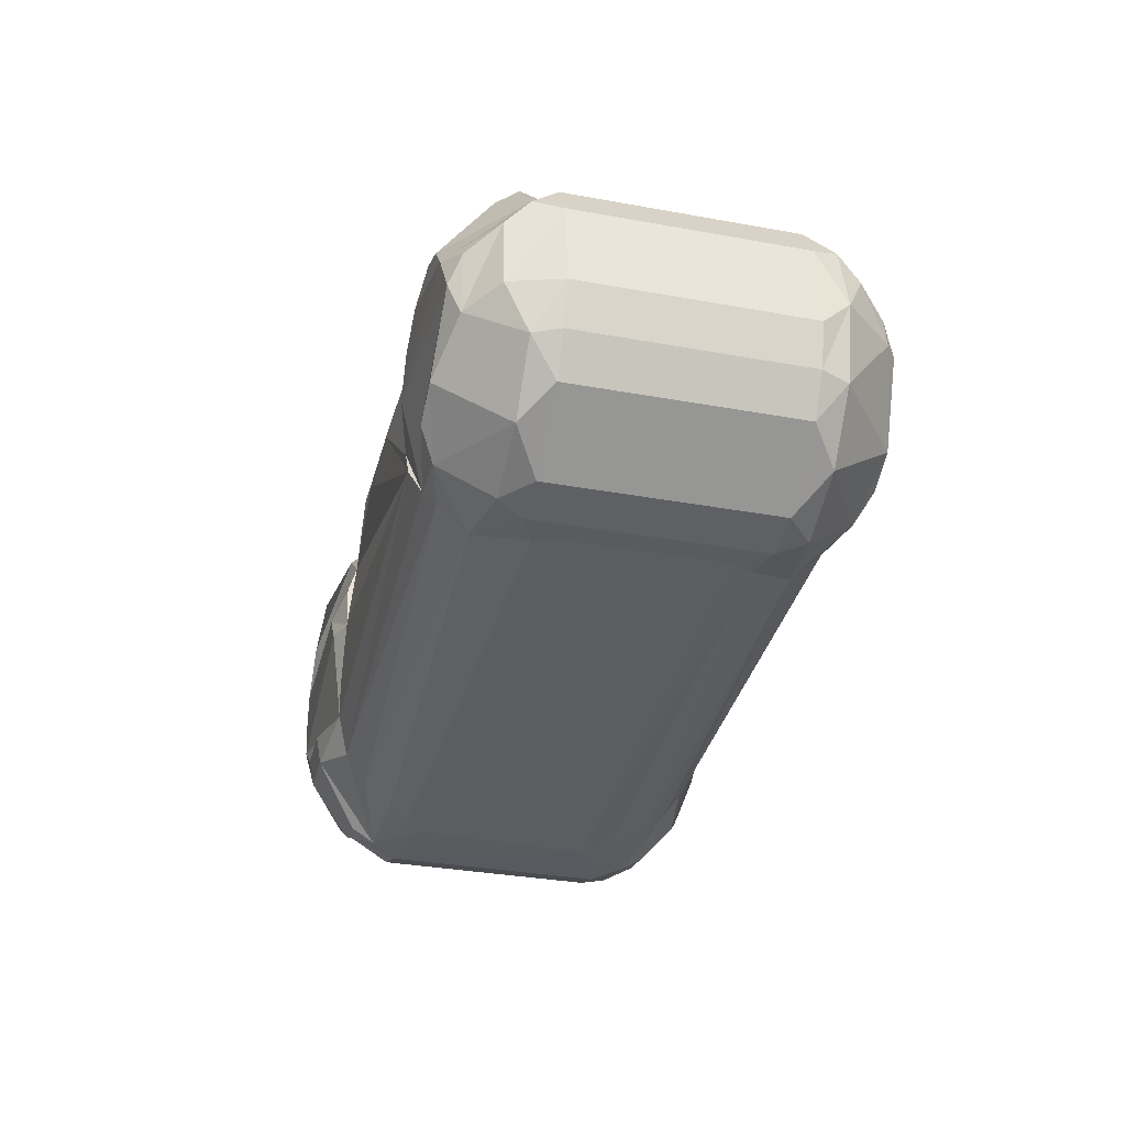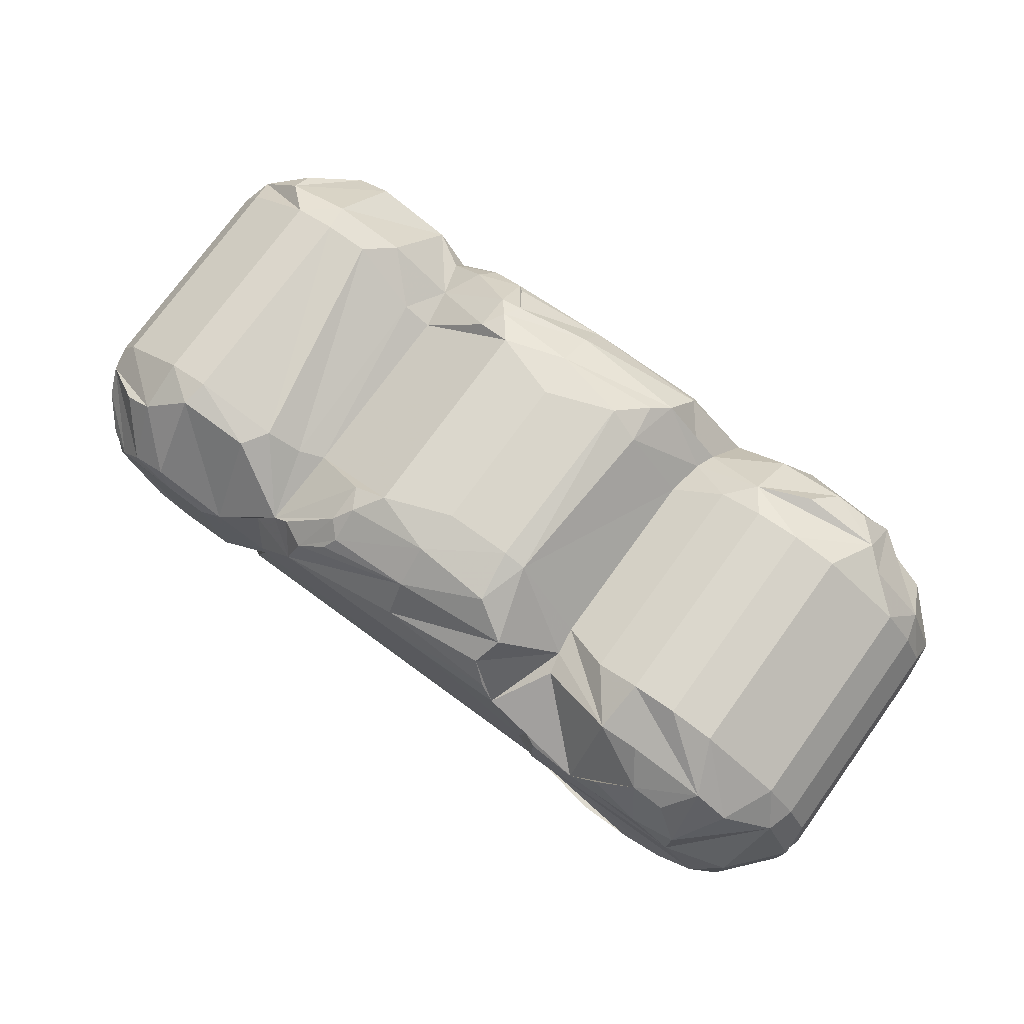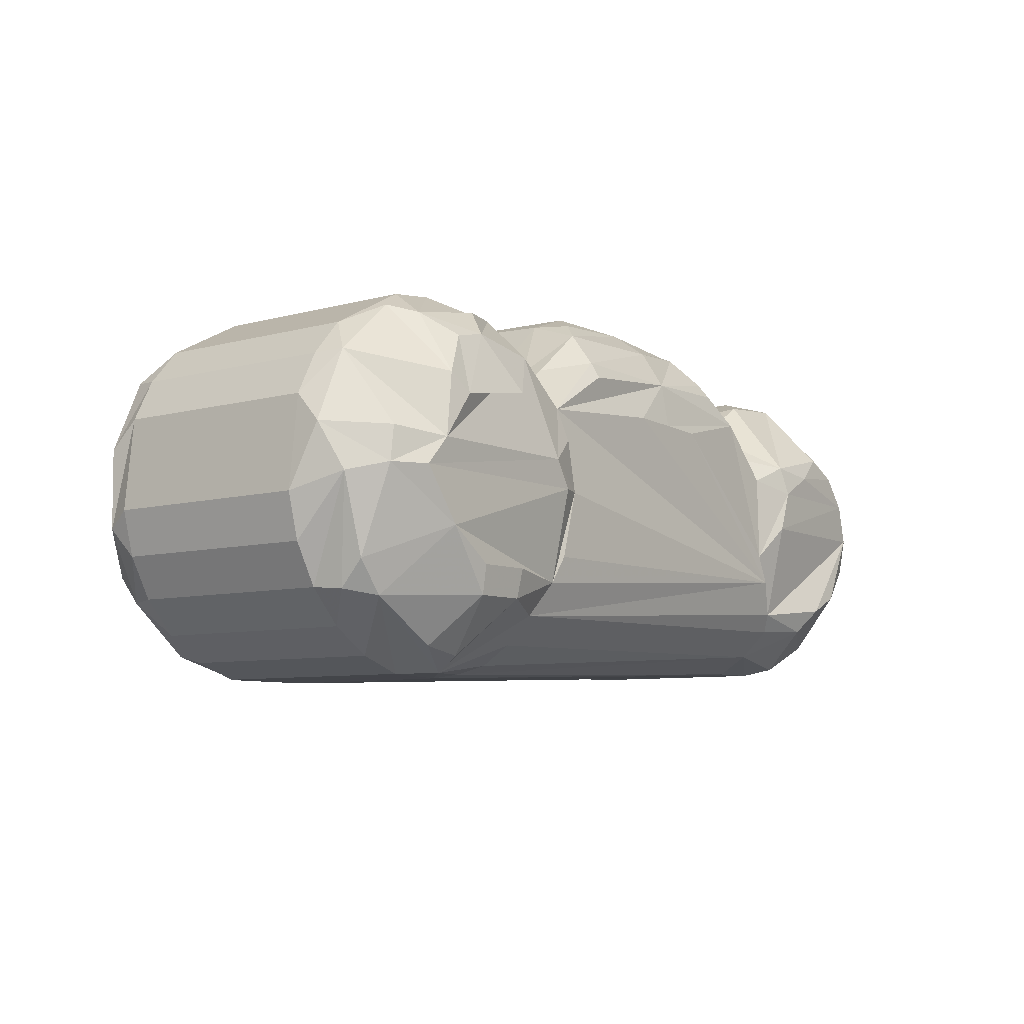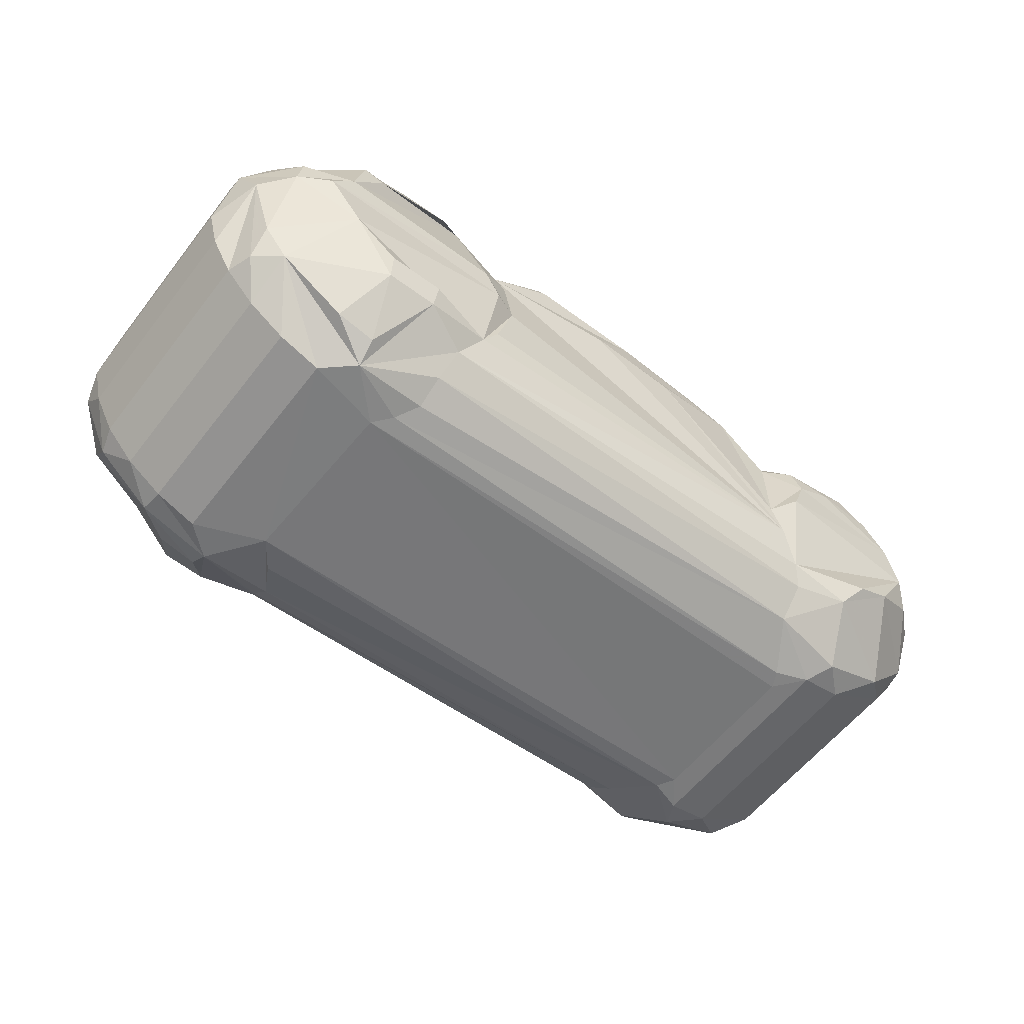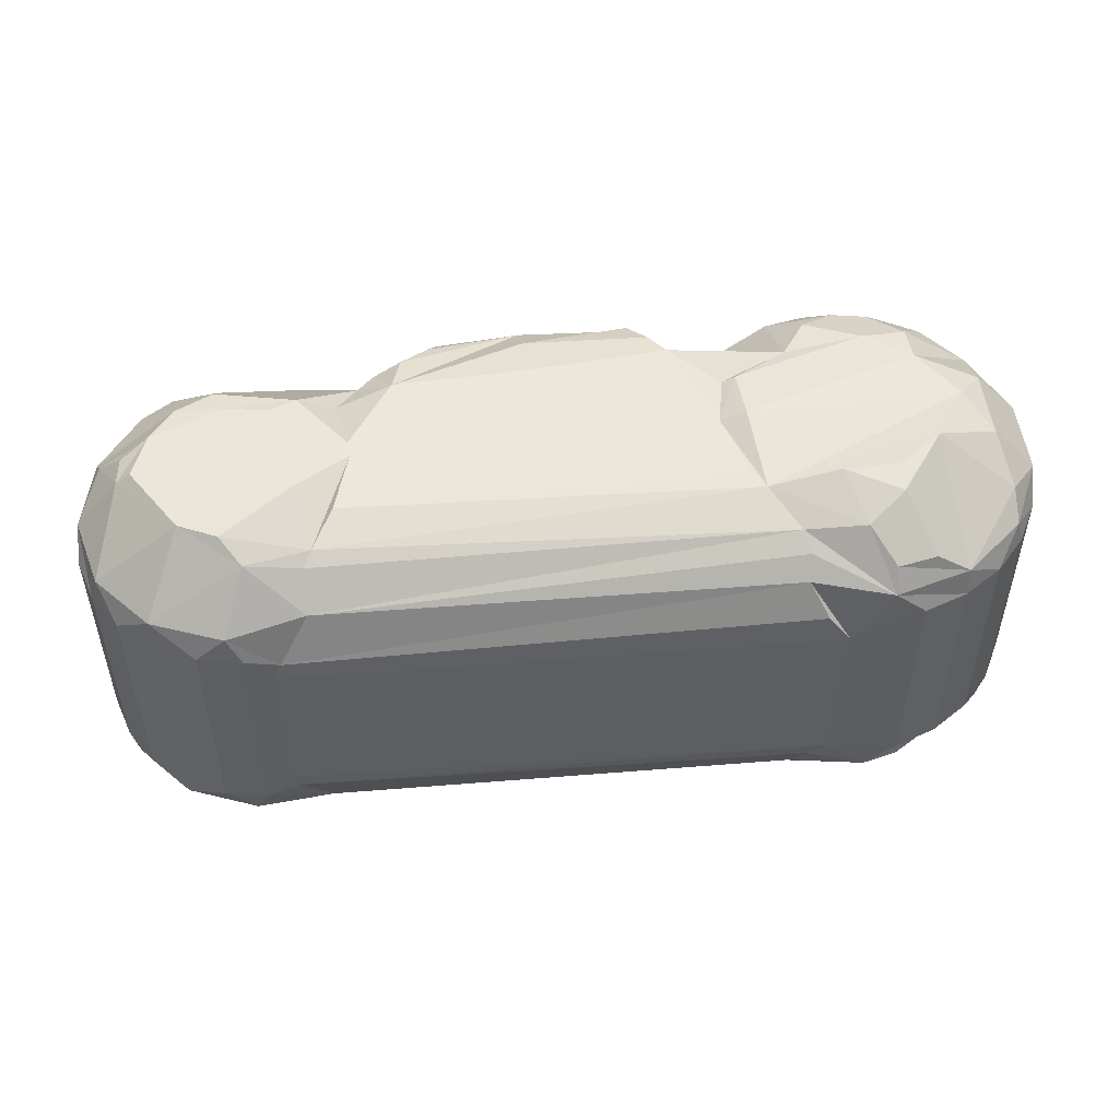
<metadata>
{"format":"obj","ext":"obj","renderer":"f3d","projection":"perspective","resolution":1024,"background":"white","views":[{"elev":-33.7,"azim":76.1,"up":"+Z"},{"elev":75.0,"azim":-144.1,"up":"+Z"},{"elev":-7.4,"azim":-52.0,"up":"+Z"},{"elev":-58.2,"azim":-37.5,"up":"+Z"},{"elev":50.5,"azim":172.8,"up":"+Y"}]}
</metadata>
<code>
v 1.329 0.3032 -0.05513
v 1.427 0.3068 0.05859
v 1.427 0.1444 0.05859
v 1.26 0.1666 0.06844
v 1.446 0.3106 0.03824
v 1.52 0.1356 -1e-08
v 1.506 0.2706 0.05639
v 1.351 0.1606 0.05298
v 1.237 0.1568 -0.03648
v 1.237 0.2944 -0.03648
v 1.267 0.3134 0.03874
v 1.267 0.1379 0.03874
v 1.512 0.3103 -0.02708
v 1.559 0.2847 -0.06743
v 1.353 0.3106 1e-08
v 1.353 0.1406 -1e-08
v 1.318 0.2732 0.07806
v 1.318 0.1781 0.07806
v 1.328 0.2886 -0.07029
v 1.396 0.2606 0.08998
v 1.464 0.2825 0.08081
v 1.527 0.1666 0.06489
v 1.496 0.2656 0.05236
v 1.496 0.1856 0.05236
v 1.464 0.2964 0.07175
v 1.508 0.1477 0.0336
v 1.609 0.1568 -0.01001
v 1.327 0.1568 -0.06577
v 1.303 0.3068 -0.05908
v 1.334 0.1356 0.01177
v 1.279 0.3068 0.05623
v 1.279 0.1444 0.05623
v 1.252 0.3146 1e-08
v 1.252 0.1367 -1e-08
v 1.549 0.1444 -0.04928
v 1.262 0.2847 -0.06921
v 1.262 0.2732 -0.07205
v 1.262 0.1781 -0.07205
v 1.47 0.2898 0.07472
v 1.491 0.1512 0.05333
v 1.491 0.3 0.05333
v 1.486 0.1438 0.04778
v 1.609 0.1666 -0.0312
v 1.374 0.3085 0.05386
v 1.293 0.1568 -0.07153
v 1.293 0.2944 -0.07153
v 1.5 0.1666 0.04823
v 1.309 0.1379 -0.04831
v 1.309 0.3134 0.04831
v 1.345 0.3106 -0.02815
v 1.345 0.1406 -0.02815
v 1.357 0.2656 0.05845
v 1.357 0.1856 0.05845
v 1.527 0.2847 0.06489
v 1.454 0.2709 0.08666
v 1.46 0.1614 0.07774
v 1.576 0.2944 0.05498
v 1.584 0.1379 0.01716
v 1.303 0.1568 0.07155
v 1.303 0.2944 0.07155
v 1.222 0.2847 -0.01749
v 1.218 0.2732 -0.01068
v 1.218 0.1781 -0.01068
v 1.246 0.2732 -0.06125
v 1.246 0.1781 -0.06125
v 1.232 0.2732 0.04535
v 1.232 0.1781 0.04535
v 1.609 0.1666 0.03081
v 1.34 0.3099 -0.03672
v 1.524 0.3134 0.03092
v 1.524 0.1379 0.03092
v 1.526 0.2887 -0.06229
v 1.384 0.167 0.08218
v 1.254 0.2944 0.05678
v 1.31 0.1356 0.03621
v 1.31 0.1356 -0.03621
v 1.31 0.3156 -0.03621
v 1.276 0.1356 0.0308
v 1.471 0.1468 0.05997
v 1.406 0.1406 0.03999
v 1.342 0.3151 1e-08
v 1.342 0.1362 -1e-08
v 1.354 0.1693 0.056
v 1.584 0.3134 0.01716
v 1.484 0.3105 0.03727
v 1.313 0.1852 -0.07919
v 1.396 0.1796 0.08875
v 1.247 0.1568 -0.05017
v 1.596 0.1444 0.01231
v 1.377 0.1594 0.0753
v 1.377 0.2919 0.0753
v 1.269 0.1568 0.0656
v 1.269 0.2944 0.0656
v 1.508 0.1422 0.02335
v 1.606 0.1568 0.0207
v 1.606 0.2944 0.0207
v 1.522 0.3055 -0.04324
v 1.591 0.1397 -1e-08
v 1.241 0.3068 0.01465
v 1.241 0.1444 0.01465
v 1.31 0.2606 -0.07958
v 1.353 0.2865 0.05474
v 1.326 0.1688 -0.07393
v 1.382 0.184 0.08338
v 1.504 0.3106 0.007177
v 1.425 0.2606 0.08955
v 1.425 0.1906 0.08955
v 1.343 0.3134 0.0215
v 1.236 0.1666 -0.04769
v 1.609 0.2847 0.03081
v 1.557 0.1379 -0.03856
v 1.557 0.1379 0.03856
v 1.596 0.3068 0.01231
v 1.455 0.1803 0.08665
v 1.539 0.1836 -0.06992
v 1.534 0.3156 0.02431
v 1.373 0.1459 0.06043
v 1.446 0.1406 0.03824
v 1.527 0.1356 0.01805
v 1.527 0.3156 -0.01805
v 1.591 0.3116 1e-08
v 1.279 0.2732 0.07818
v 1.279 0.1781 0.07818
v 1.233 0.2732 -0.04683
v 1.233 0.1781 -0.04683
v 1.326 0.2973 -0.06298
v 1.374 0.1428 0.05384
v 1.386 0.2606 0.08727
v 1.236 0.2847 -0.04769
v 1.467 0.1501 0.06568
v 1.616 0.2847 -0.0002187
v 1.538 0.2686 -0.06981
v 1.469 0.1783 0.07906
v 1.605 0.2732 0.04213
v 1.605 0.1781 0.04213
v 1.32 0.2732 -0.0776
v 1.32 0.1781 -0.0776
v 1.235 0.1666 0.0464
v 1.235 0.2847 0.0464
v 1.426 0.3106 0.03911
v 1.426 0.1406 0.03911
v 1.543 0.1356 0.02765
v 1.241 0.3068 -0.01614
v 1.33 0.1473 -0.05368
v 1.239 0.1444 -1e-08
v 1.553 0.2732 -0.07036
v 1.553 0.1781 -0.07036
v 1.553 0.3156 0.02765
v 1.508 0.3036 0.03362
v 1.538 0.1781 0.06977
v 1.614 0.2732 0.02562
v 1.614 0.1781 0.02562
v 1.512 0.141 -0.02709
v 1.588 0.1666 0.05511
v 1.276 0.2944 -0.06822
v 1.276 0.1568 -0.06822
v 1.336 0.2732 0.071
v 1.336 0.1781 0.071
v 1.222 0.2847 0.01591
v 1.222 0.1666 0.01591
v 1.598 0.3068 1e-08
v 1.393 0.2823 0.085
v 1.428 0.296 0.0748
v 1.428 0.1553 0.0748
v 1.245 0.2732 0.06007
v 1.245 0.1781 0.06007
v 1.549 0.3068 -0.04928
v 1.573 0.1379 0.03092
v 1.573 0.1379 -0.03092
v 1.469 0.273 0.07909
v 1.559 0.1666 0.06736
v 1.504 0.3106 1e-08
v 1.294 0.3068 0.05913
v 1.294 0.1444 0.05913
v 1.508 0.1856 0.05784
v 1.588 0.1666 -0.05537
v 1.321 0.3156 0.0308
v 1.286 0.1356 -0.03621
v 1.286 0.3156 0.03621
v 1.286 0.3156 -0.03621
v 1.573 0.3134 0.03092
v 1.573 0.3134 -0.03092
v 1.368 0.3104 0.0434
v 1.602 0.2732 -0.04552
v 1.602 0.1781 -0.04552
v 1.575 0.2732 0.06512
v 1.575 0.1781 0.06512
v 1.346 0.1444 0.03565
v 1.298 0.2732 0.0805
v 1.298 0.1781 0.0805
v 1.521 0.1453 -0.04225
v 1.589 0.1568 0.04624
v 1.589 0.2944 0.04624
v 1.325 0.1666 0.07334
v 1.571 0.2732 -0.06665
v 1.571 0.1781 -0.06665
v 1.526 0.1502 -0.05038
v 1.52 0.2732 0.0646
v 1.223 0.2732 0.02795
v 1.223 0.1781 0.02795
v 1.406 0.3106 0.03999
v 1.618 0.2732 -0.01158
v 1.618 0.1781 -0.01158
v 1.609 0.2847 -0.0312
v 1.281 0.2732 -0.07859
v 1.281 0.1781 -0.07859
v 1.287 0.3134 -0.04831
v 1.287 0.1379 -0.04831
v 1.526 0.1626 -0.06232
v 1.227 0.1568 -0.003667
v 1.428 0.1715 0.08563
v 1.428 0.2798 0.08563
v 1.612 0.2732 -0.02961
v 1.612 0.1781 -0.02961
v 1.557 0.2732 0.06995
v 1.557 0.1781 0.06995
v 1.267 0.3156 -0.02238
v 1.267 0.1356 -0.02238
v 1.267 0.3156 0.02238
v 1.498 0.3005 0.04575
v 1.348 0.3106 0.02183
v 1.348 0.1406 0.02183
v 1.294 0.1666 -0.0781
v 1.338 0.1419 -0.03955
v 1.262 0.1356 0.01177
v 1.525 0.3019 -0.04918
v 1.464 0.1688 0.08081
v 1.595 0.1444 -0.01514
v 1.323 0.1444 0.05398
v 1.557 0.3134 -0.03856
v 1.557 0.3134 0.03856
v 1.479 0.3059 0.05484
v 1.506 0.1406 -0.01473
v 1.467 0.3011 0.06572
v 1.355 0.2772 0.05674
v 1.382 0.3031 0.06613
v 1.32 0.2944 0.06834
v 1.543 0.2606 -0.07028
v 1.543 0.1906 -0.07028
v 1.559 0.2847 0.06736
v 1.294 0.2847 -0.0781
v 1.588 0.2847 -0.05537
v 1.223 0.2732 -0.02963
v 1.223 0.1781 -0.02963
v 1.47 0.1615 0.07472
v 1.559 0.1666 -0.06743
f 42 233 94
f 222 16 188
f 233 42 118
f 153 233 118
f 153 118 80
f 153 80 188
f 153 188 16
f 51 153 16
f 105 172 85
f 183 15 221
f 15 183 201
f 50 15 201
f 50 201 5
f 50 5 85
f 50 85 172
f 13 50 172
f 101 238 86
f 239 86 238
f 239 115 86
f 137 86 115
f 209 103 137
f 115 209 137
f 28 103 209
f 209 197 28
f 144 28 197
f 197 191 144
f 191 153 144
f 224 144 153
f 51 224 153
f 132 238 101
f 132 101 136
f 136 19 132
f 72 132 19
f 19 126 72
f 126 1 72
f 226 72 1
f 97 226 1
f 69 13 97
f 1 69 97
f 69 50 13
f 55 106 114
f 107 114 106
f 106 20 107
f 87 107 20
f 39 170 220
f 23 220 170
f 170 55 23
f 23 55 114
f 24 23 114
f 114 133 24
f 47 24 133
f 133 245 47
f 128 91 235
f 235 52 128
f 53 104 128
f 52 53 128
f 53 83 104
f 90 104 83
f 8 83 90
f 83 8 90
f 107 211 114
f 211 107 87
f 227 114 211
f 87 73 211
f 211 73 90
f 164 211 90
f 164 56 227
f 211 164 227
f 3 42 79
f 3 79 130
f 3 130 56
f 164 3 56
f 164 90 117
f 3 164 117
f 117 127 3
f 3 127 188
f 3 188 80
f 141 3 80
f 3 141 42
f 42 141 118
f 183 140 201
f 140 183 44
f 2 140 44
f 2 85 5
f 140 2 5
f 44 236 2
f 2 236 91
f 163 2 91
f 163 25 234
f 163 234 232
f 163 232 85
f 2 163 85
f 212 21 25
f 163 212 25
f 163 91 162
f 212 163 162
f 162 20 212
f 55 21 212
f 212 106 55
f 212 20 106
f 169 228 98
f 98 111 169
f 111 35 169
f 111 191 35
f 197 35 191
f 233 191 6
f 191 233 153
f 26 71 47
f 22 47 71
f 171 22 71
f 71 112 171
f 154 171 112
f 112 168 154
f 192 154 168
f 68 192 168
f 168 58 68
f 95 68 58
f 58 89 95
f 89 228 95
f 27 95 228
f 43 27 228
f 228 169 43
f 169 176 43
f 169 35 176
f 246 176 35
f 209 246 35
f 35 197 209
f 22 150 175
f 22 175 47
f 171 216 150
f 22 171 150
f 187 216 171
f 171 154 187
f 68 135 187
f 154 68 187
f 154 192 68
f 152 135 68
f 27 68 95
f 68 27 152
f 203 152 27
f 43 214 203
f 27 43 203
f 185 214 43
f 43 176 185
f 196 185 176
f 176 246 196
f 147 196 246
f 209 115 147
f 246 209 147
f 150 7 175
f 7 150 198
f 150 216 198
f 215 198 216
f 216 187 215
f 186 215 187
f 187 135 186
f 134 186 135
f 135 152 134
f 151 134 152
f 152 203 151
f 202 151 203
f 203 214 202
f 213 202 214
f 214 185 213
f 184 213 185
f 185 196 184
f 195 184 196
f 196 147 195
f 146 195 147
f 239 146 147
f 115 239 147
f 146 239 238
f 146 238 132
f 220 7 198
f 54 220 198
f 54 198 215
f 240 54 215
f 215 186 240
f 57 240 186
f 57 110 193
f 57 186 134
f 110 57 134
f 134 151 110
f 131 110 151
f 110 131 96
f 151 202 131
f 131 202 213
f 204 131 213
f 213 184 204
f 242 204 184
f 184 195 242
f 14 242 195
f 195 146 14
f 14 146 132
f 14 132 72
f 70 149 220
f 220 54 70
f 54 240 70
f 231 70 240
f 240 57 231
f 181 231 57
f 57 193 181
f 193 110 181
f 84 181 110
f 110 96 84
f 113 84 96
f 161 113 96
f 96 131 161
f 131 204 161
f 182 161 204
f 182 204 242
f 167 182 242
f 242 14 167
f 14 72 167
f 226 167 72
f 161 182 121
f 230 121 182
f 230 182 167
f 97 230 167
f 167 226 97
f 172 97 13
f 97 172 120
f 97 120 230
f 121 230 120
f 120 116 121
f 84 121 116
f 148 84 116
f 58 142 119
f 119 6 58
f 98 58 6
f 6 191 98
f 111 98 191
f 6 119 233
f 94 233 119
f 71 94 119
f 71 26 94
f 119 142 71
f 112 71 142
f 168 112 142
f 142 58 168
f 58 98 89
f 228 89 98
f 105 116 120
f 105 120 172
f 70 105 149
f 105 70 116
f 148 116 70
f 70 231 148
f 231 181 148
f 84 148 181
f 84 113 161
f 84 161 121
f 237 235 102
f 237 157 52
f 237 52 235
f 17 157 237
f 93 237 60
f 93 189 17
f 237 93 17
f 122 189 93
f 74 165 122
f 93 74 122
f 74 139 165
f 66 165 139
f 159 199 66
f 139 159 66
f 61 62 199
f 159 61 199
f 243 62 61
f 129 124 243
f 61 129 243
f 129 61 10
f 10 36 129
f 64 124 129
f 129 36 64
f 37 64 36
f 36 155 46
f 241 36 46
f 241 205 37
f 36 241 37
f 101 205 241
f 19 136 101
f 241 19 101
f 241 126 19
f 157 53 52
f 53 157 158
f 157 17 158
f 18 158 17
f 17 189 18
f 190 18 189
f 189 122 190
f 123 190 122
f 122 165 123
f 166 123 165
f 165 66 166
f 67 166 66
f 66 199 67
f 200 67 199
f 199 62 200
f 63 200 62
f 62 243 63
f 244 63 243
f 243 124 244
f 125 244 124
f 124 64 125
f 65 125 64
f 64 37 65
f 38 65 37
f 37 205 38
f 206 38 205
f 205 101 206
f 86 206 101
f 83 53 158
f 194 83 158
f 83 194 8
f 158 18 194
f 92 59 194
f 194 18 190
f 92 194 190
f 190 123 92
f 92 123 166
f 4 92 166
f 138 4 166
f 166 67 138
f 138 67 200
f 160 138 200
f 160 200 63
f 210 160 63
f 63 244 210
f 210 109 9
f 210 244 125
f 109 210 125
f 88 9 109
f 125 65 109
f 88 109 65
f 65 38 88
f 88 38 206
f 223 88 206
f 223 45 156
f 88 223 156
f 206 86 223
f 223 86 137
f 223 137 103
f 223 103 28
f 188 8 229
f 8 194 229
f 174 229 194
f 194 59 174
f 59 92 174
f 32 174 92
f 12 32 92
f 92 4 12
f 4 138 12
f 225 12 138
f 100 225 138
f 138 160 100
f 145 100 160
f 160 210 145
f 210 9 145
f 218 145 9
f 9 88 218
f 208 218 88
f 88 156 208
f 156 45 208
f 48 208 45
f 45 223 48
f 144 48 223
f 223 28 144
f 218 34 145
f 218 208 178
f 76 178 208
f 208 48 76
f 48 224 76
f 224 48 144
f 51 16 224
f 224 16 82
f 76 224 178
f 218 178 224
f 224 82 218
f 34 218 82
f 82 30 34
f 225 34 30
f 30 229 225
f 78 225 229
f 229 75 78
f 49 177 179
f 177 108 179
f 219 179 108
f 108 81 219
f 33 219 81
f 81 69 33
f 217 33 69
f 180 217 69
f 69 77 180
f 217 143 33
f 207 217 180
f 180 77 207
f 29 207 77
f 29 69 1
f 29 77 69
f 15 50 69
f 69 81 15
f 177 102 183
f 237 102 177
f 177 173 237
f 60 237 173
f 93 60 173
f 173 31 93
f 31 11 93
f 74 93 11
f 139 74 11
f 11 219 139
f 219 99 139
f 159 139 99
f 99 143 159
f 61 159 143
f 10 61 143
f 143 217 10
f 36 10 217
f 217 207 36
f 155 36 207
f 46 155 207
f 207 29 46
f 241 46 29
f 29 1 241
f 126 241 1
f 30 82 16
f 30 16 222
f 30 222 188
f 30 188 229
f 229 174 75
f 78 75 174
f 174 32 78
f 78 32 12
f 225 78 12
f 225 100 145
f 225 145 34
f 108 15 81
f 108 221 15
f 177 183 221
f 108 177 221
f 173 177 49
f 49 179 173
f 31 173 179
f 179 11 31
f 179 219 11
f 219 33 99
f 143 99 33
f 85 149 105
f 85 220 149
f 41 220 85
f 39 220 41
f 85 232 41
f 39 41 232
f 25 232 234
f 232 25 39
f 21 39 25
f 170 39 21
f 21 55 170
f 114 227 133
f 245 133 227
f 245 227 56
f 79 56 130
f 56 79 245
f 40 245 79
f 79 42 40
f 47 245 40
f 40 42 26
f 47 40 26
f 26 42 94
f 83 8 188
f 188 117 83
f 117 188 127
f 90 83 117
f 104 90 73
f 73 87 104
f 104 87 128
f 20 128 87
f 20 162 128
f 91 128 162
f 235 91 236
f 236 183 235
f 183 236 44
f 102 235 183
f 175 7 23
f 24 175 23
f 23 7 220
f 24 47 175
f 80 118 141
f 5 201 140

</code>
